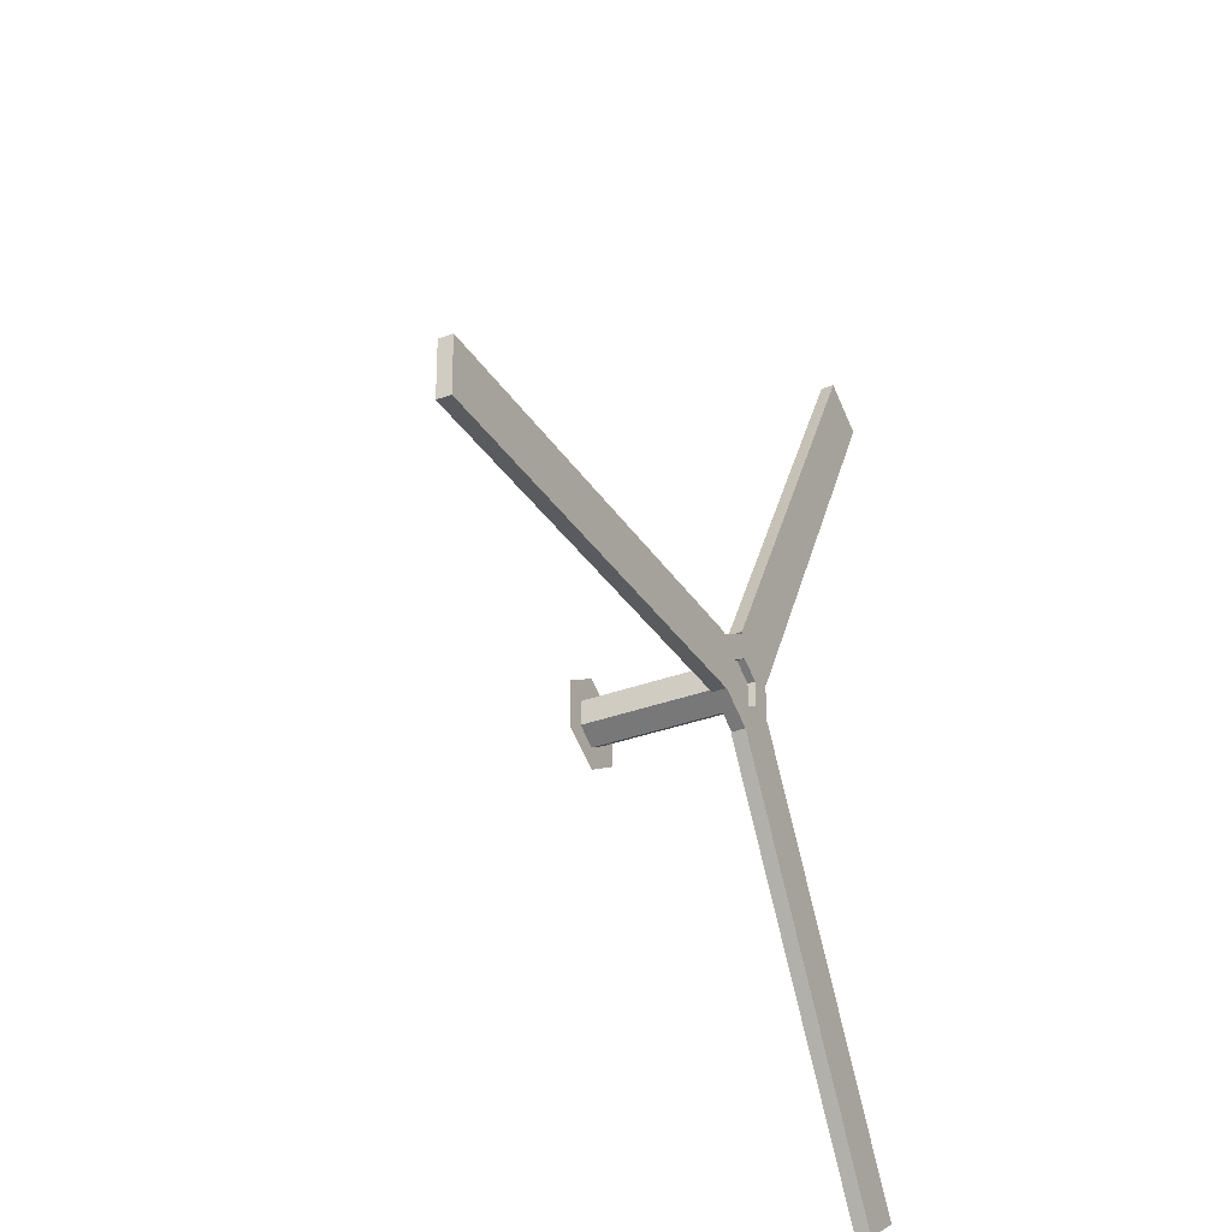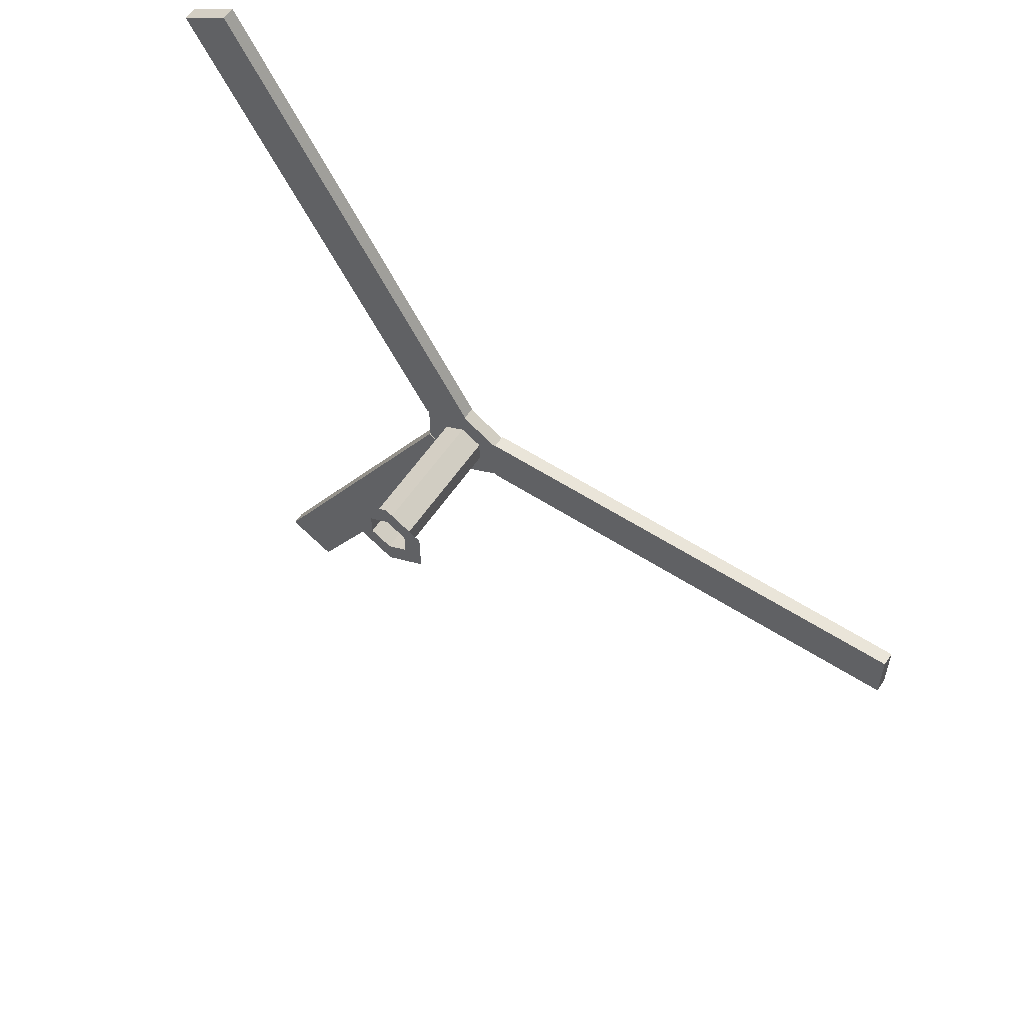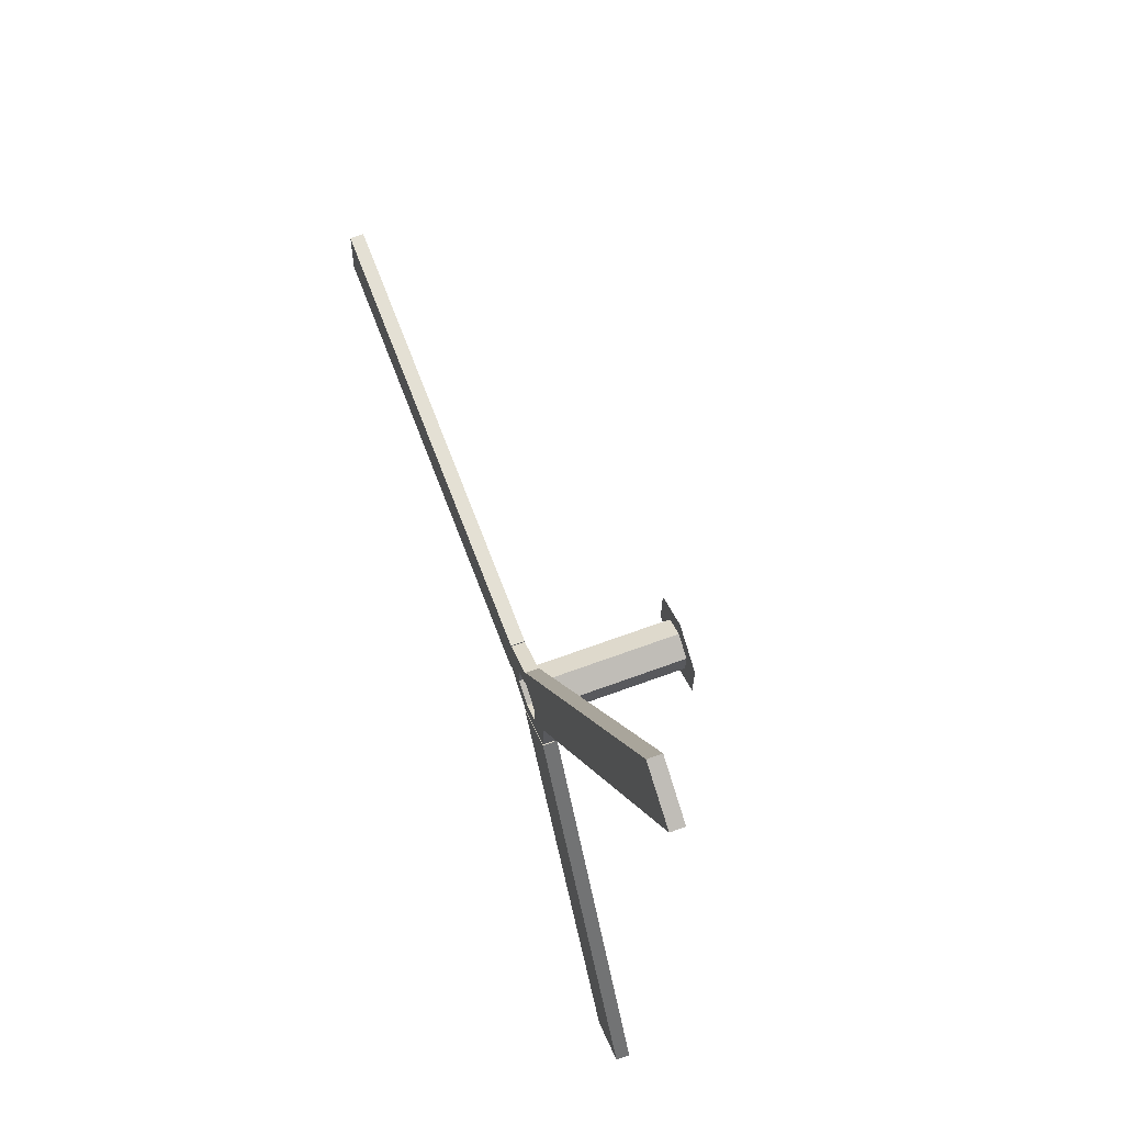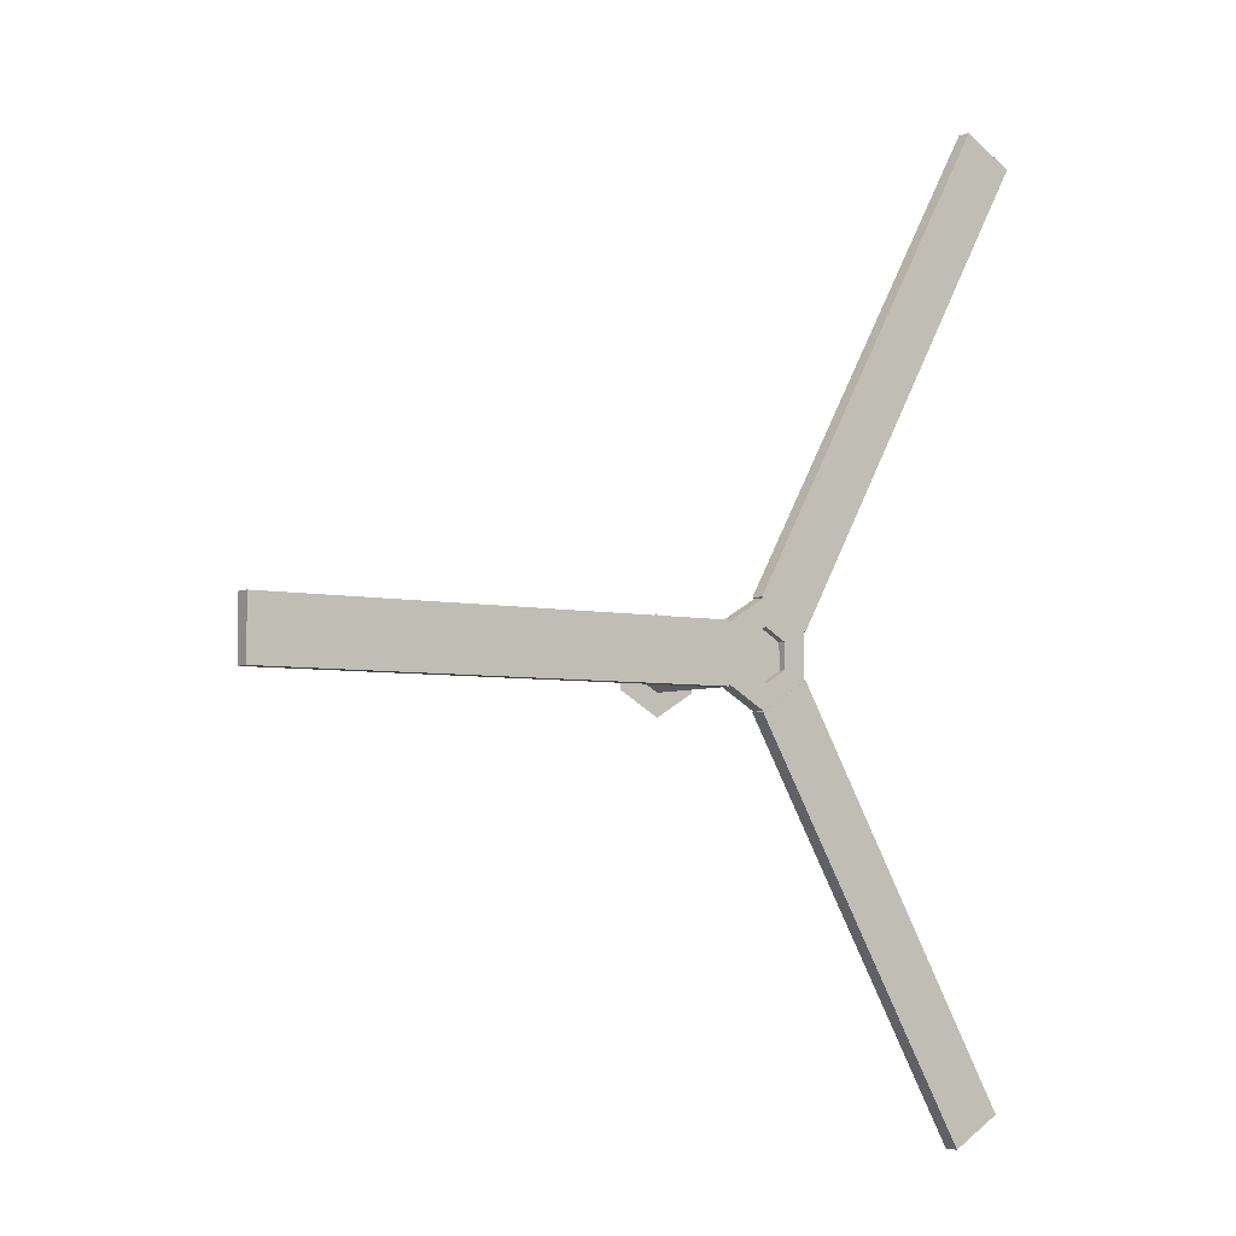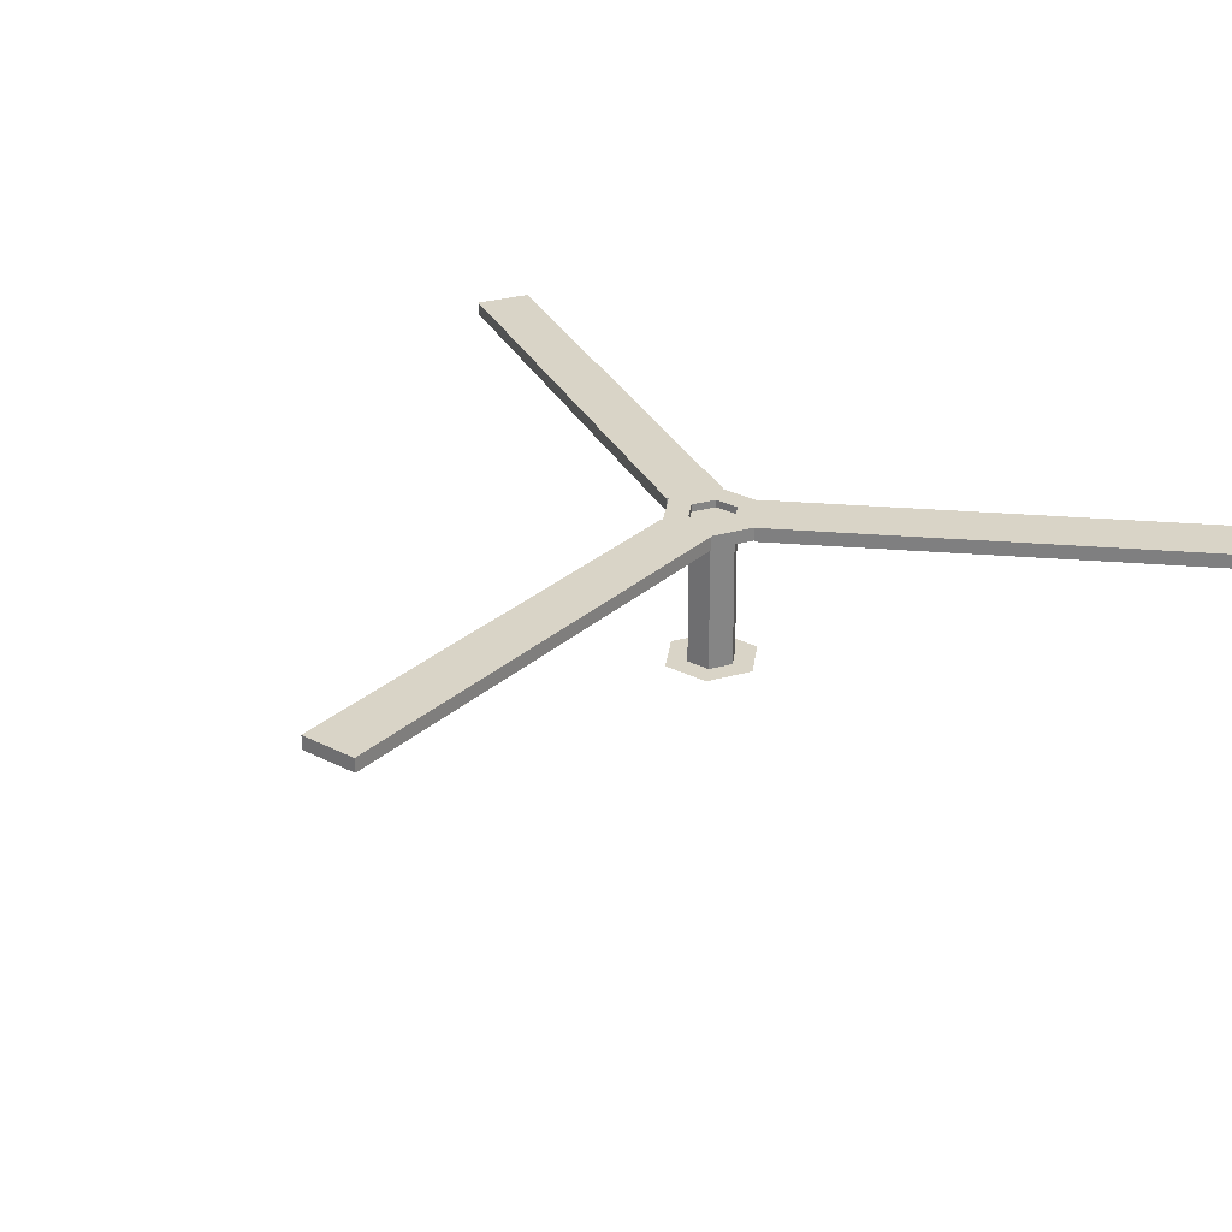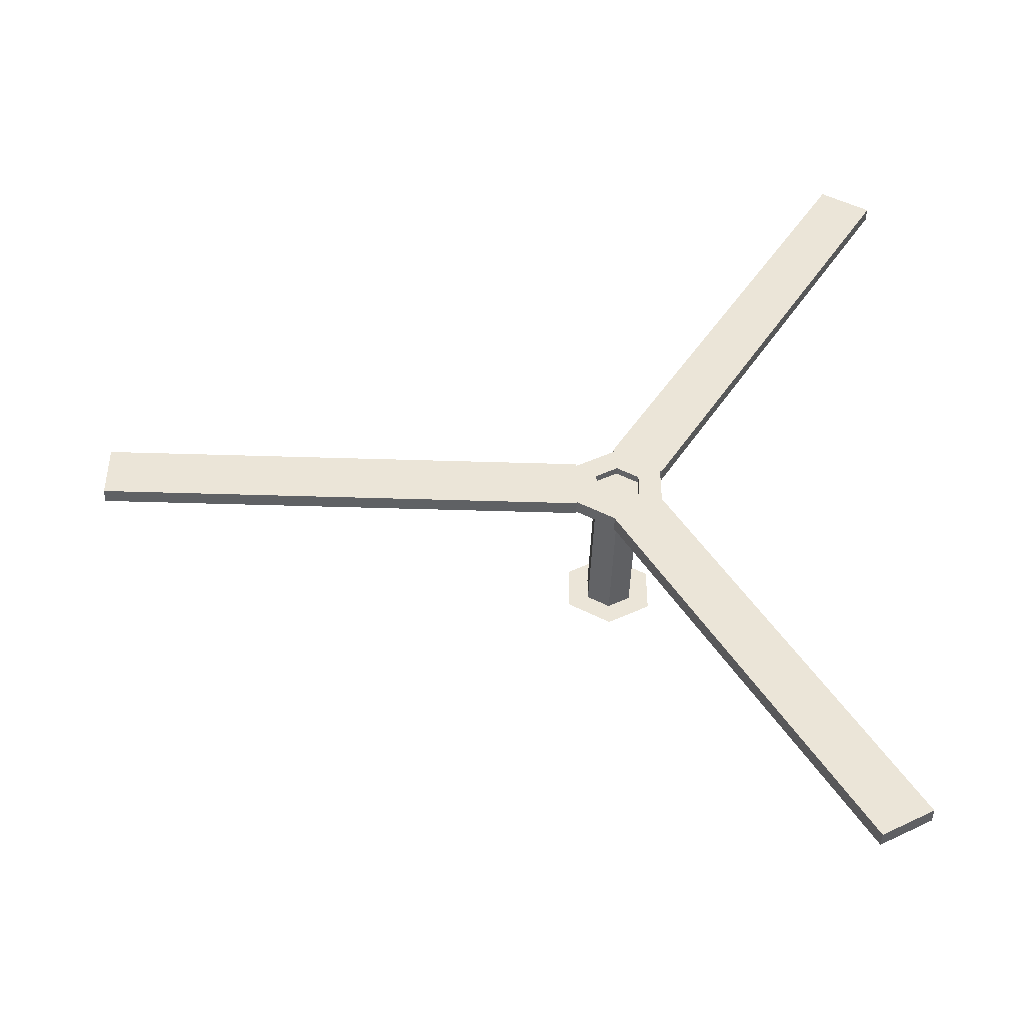
<metadata>
{"format":"obj","ext":"obj","renderer":"f3d","projection":"perspective","resolution":1024,"background":"white","views":[{"elev":-32.4,"azim":117.2,"up":"+Z"},{"elev":57.9,"azim":33.9,"up":"+Z"},{"elev":66.3,"azim":-110.5,"up":"+Z"},{"elev":-4.6,"azim":142.5,"up":"+Z"},{"elev":29.2,"azim":127.8,"up":"+Y"},{"elev":-45.0,"azim":177.9,"up":"+Z"}]}
</metadata>
<code>
o elice_mare_Elicopter_Complet.001
v 0.5138 4.997 -0.4896
v 0.5138 4.999 -0.7853
v 0.2578 4.995 -0.3418
v 0.2578 5.001 -0.9332
v 0.001707 4.997 -0.4896
v 0.001707 4.999 -0.7853
v 0.2578 5.089 -0.9323
v 0.5138 5.088 -0.7845
v 0.001707 5.088 -0.7845
v 0.001707 5.085 -0.4888
v 0.2578 5.084 -0.341
v 0.5138 5.085 -0.4888
v -2.96 5.137 -5.527
v -2.369 5.14 -5.868
v -2.96 4.966 -5.529
v -2.369 4.969 -5.87
v 6.417 5.089 -0.2952
v 6.417 5.095 -0.978
v 0.7622 5.089 -0.2952
v 0.7622 5.095 -0.978
v -2.809 5.032 5.358
v 0.2791 5.081 -0.04288
v -0.2672 5.084 -0.3583
v -0.2672 5.089 -0.8905
v 0.3005 5.092 -1.218
v -0.2897 5.084 -0.3713
v -3.401 5.035 5.017
v 0.3017 5.081 -0.02986
v 0.7622 5.084 -0.3218
v 0.7622 5.09 -0.9516
v -0.279 4.924 -0.8851
v -0.2672 4.924 -0.892
v 0.3005 4.927 -1.22
v 0.3123 4.927 -1.227
v -0.279 5.094 -0.8836
v 0.3123 5.098 -1.225
v 0.3005 5.098 -1.218
v -0.2672 5.095 -0.8904
v -0.2672 4.929 -0.8919
v -0.2672 4.925 -0.3597
v -0.2897 4.925 -0.3727
v -3.401 4.876 5.015
v -2.809 4.873 5.357
v 0.3017 4.922 -0.03131
v 0.2791 4.922 -0.04432
v 0.7622 4.924 -0.3232
v 6.417 4.924 -0.2967
v 0.7622 4.924 -0.2967
v 6.417 4.93 -0.9795
v 0.7622 4.93 -0.9795
v 0.7622 4.93 -0.953
v 0.3005 4.932 -1.22
v 0.5138 4.928 -0.786
v 0.2578 4.93 -0.9338
v 0.001707 4.928 -0.786
v 0.001707 4.926 -0.4903
v 0.5138 4.926 -0.4903
v 0.2578 4.924 -0.3425
v 0.2578 3.263 -0.9489
v 0.5138 3.261 -0.8011
v 0.001707 3.261 -0.8011
v 0.001707 3.259 -0.5054
v 0.2578 3.257 -0.3576
v 0.5138 3.259 -0.5054
v -0.235 3.263 -0.9378
v 0.2578 3.265 -1.222
v 0.7506 3.263 -0.9378
v -0.235 3.258 -0.3688
v 0.2578 3.255 -0.08425
v 0.7506 3.258 -0.3688
v 57.4 2.848 -21.22
f 1 2 3
f 3 2 4
f 3 4 5
f 5 4 6
f 4 2 7
f 7 2 8
f 6 4 9
f 9 4 7
f 5 6 10
f 10 6 9
f 3 5 11
f 11 5 10
f 1 3 12
f 12 3 11
f 2 1 8
f 8 1 12
f 13 14 15
f 15 14 16
f 17 18 19
f 19 18 20
f 21 22 23
f 23 22 10
f 23 10 24
f 24 10 9
f 24 9 25
f 25 9 7
f 25 7 8
f 26 27 23
f 23 27 21
f 21 28 22
f 29 12 22
f 22 12 11
f 22 11 10
f 29 30 12
f 12 30 8
f 30 25 8
f 31 15 32
f 32 15 16
f 32 16 33
f 33 16 34
f 13 15 35
f 35 15 31
f 36 14 37
f 37 14 13
f 37 13 38
f 38 13 35
f 16 14 34
f 34 14 36
f 39 40 24
f 24 40 23
f 40 41 23
f 23 41 26
f 42 27 41
f 41 27 26
f 42 43 27
f 27 43 21
f 21 43 28
f 28 43 44
f 22 28 45
f 45 28 44
f 29 22 46
f 46 22 45
f 47 17 48
f 48 17 19
f 47 49 17
f 17 49 18
f 18 49 20
f 20 49 50
f 51 30 50
f 50 30 20
f 30 29 20
f 20 29 19
f 46 48 29
f 29 48 19
f 25 30 52
f 52 30 51
f 36 25 34
f 34 25 52
f 34 52 33
f 33 52 39
f 33 39 32
f 32 39 31
f 36 37 25
f 25 37 38
f 25 38 24
f 24 38 35
f 24 35 31
f 39 24 31
f 53 54 52
f 52 54 55
f 52 55 39
f 39 55 56
f 39 56 40
f 40 56 45
f 40 45 43
f 43 45 44
f 52 51 53
f 53 51 46
f 53 46 57
f 57 46 45
f 57 45 58
f 58 45 56
f 50 49 51
f 51 49 47
f 51 47 46
f 46 47 48
f 43 42 40
f 40 42 41
f 54 53 59
f 59 53 60
f 55 54 61
f 61 54 59
f 56 55 62
f 62 55 61
f 58 56 63
f 63 56 62
f 57 58 64
f 64 58 63
f 53 57 60
f 60 57 64
f 65 61 66
f 66 61 59
f 66 59 67
f 67 59 60
f 67 60 64
f 65 68 61
f 61 68 62
f 68 69 62
f 62 69 63
f 63 69 64
f 64 69 70
f 64 70 67

</code>
